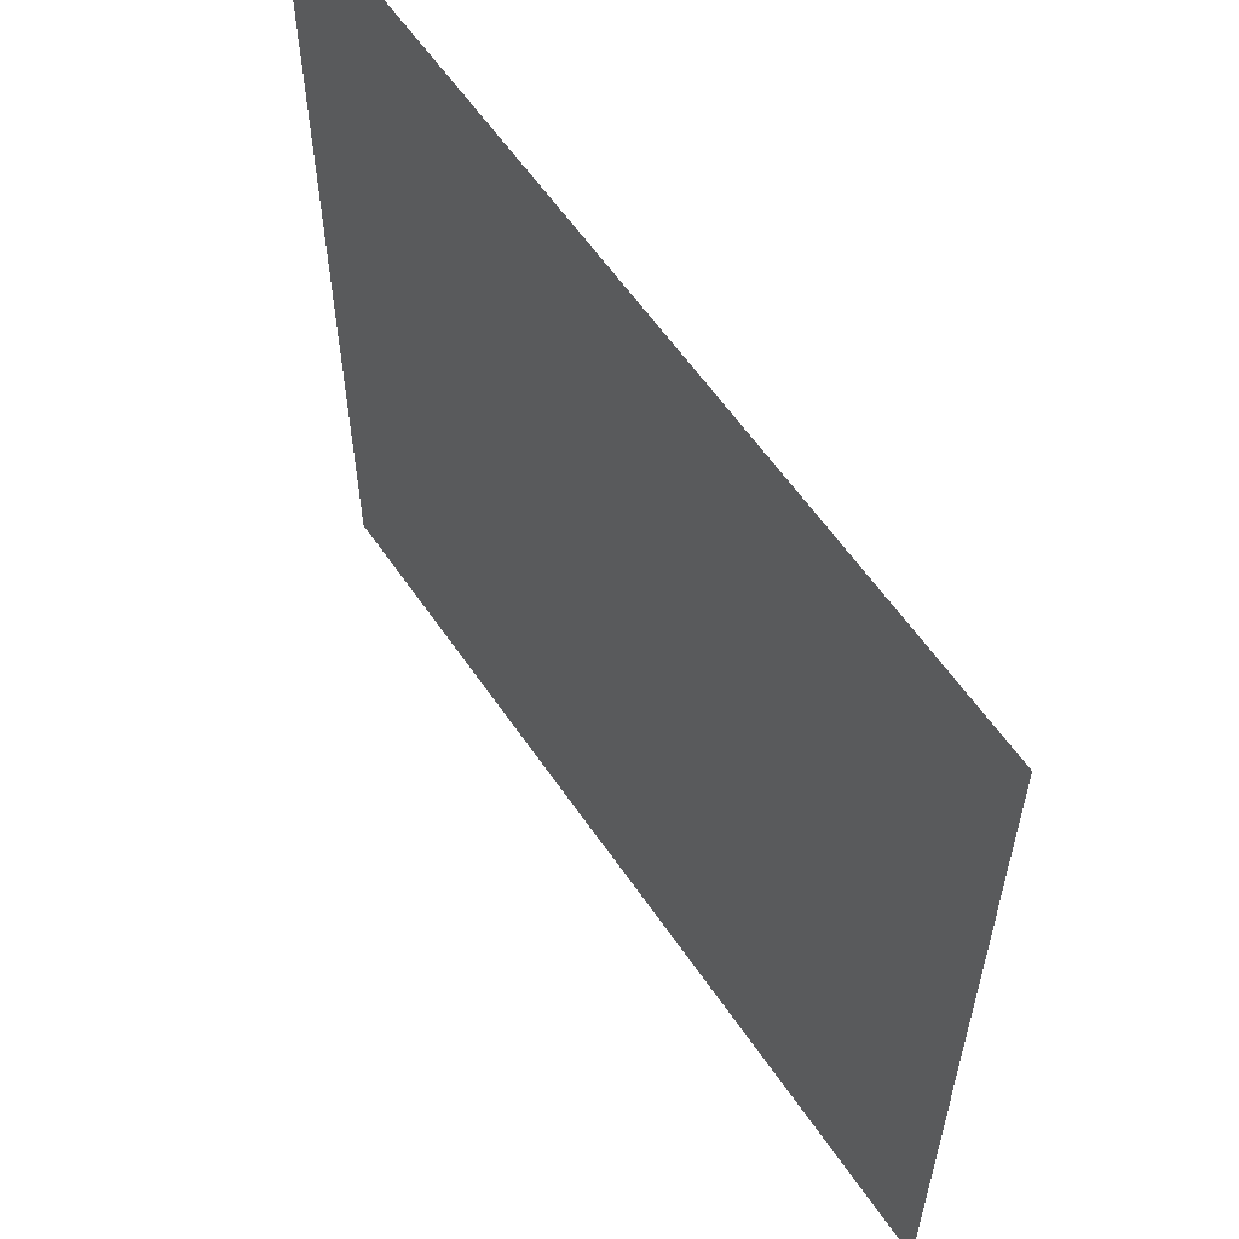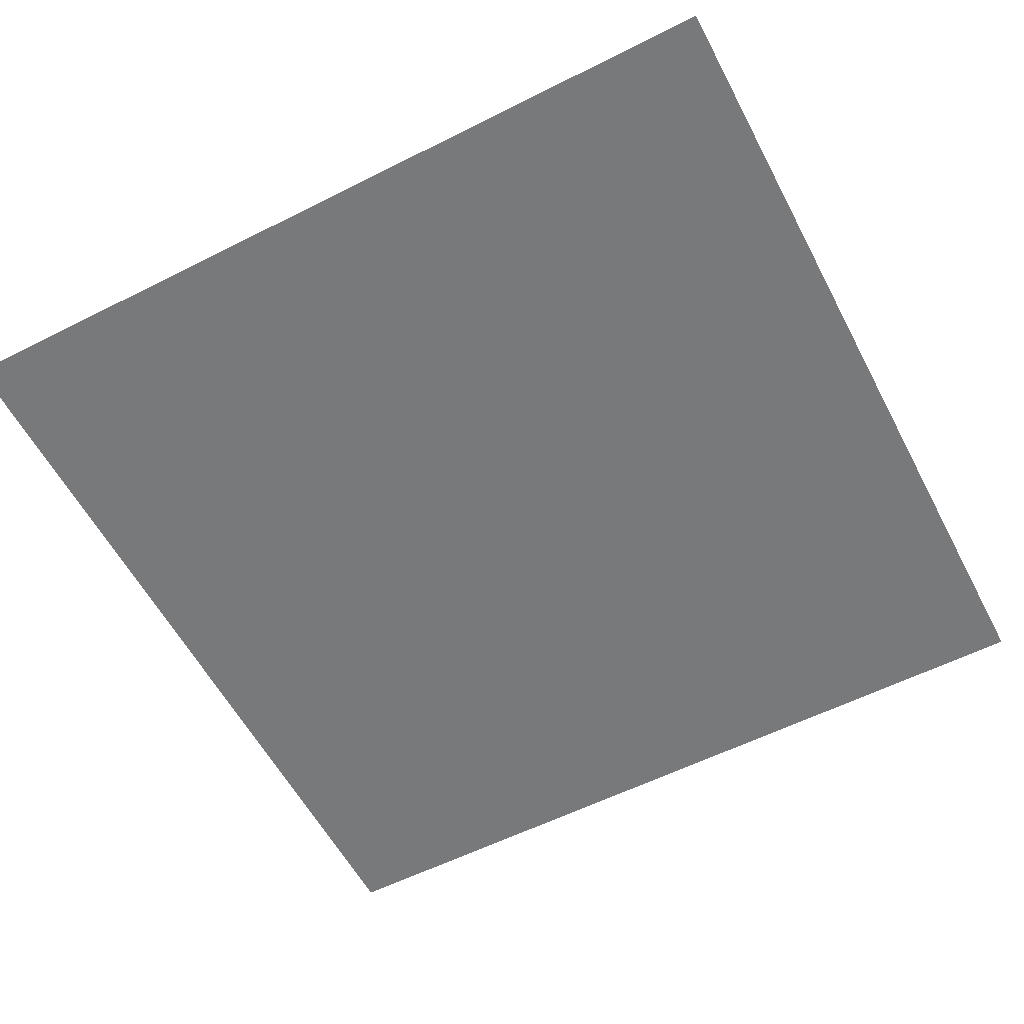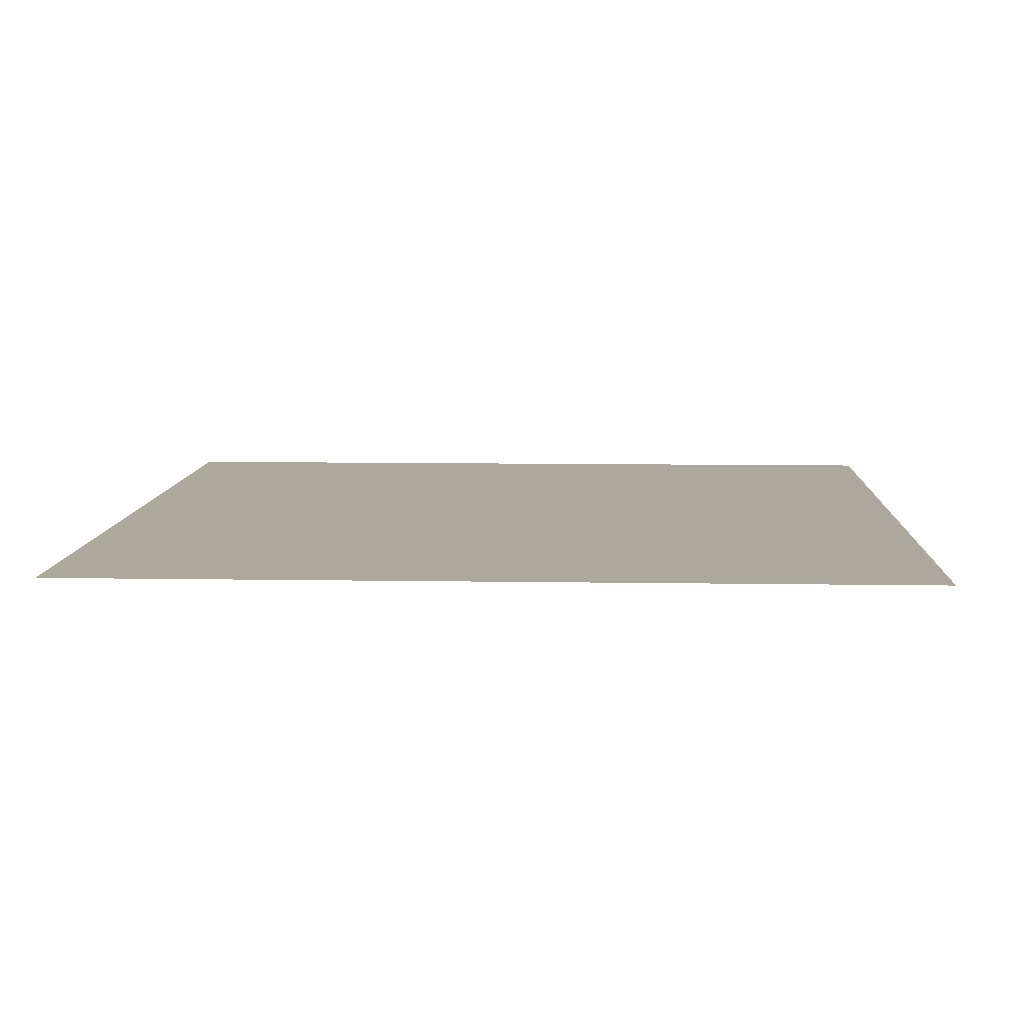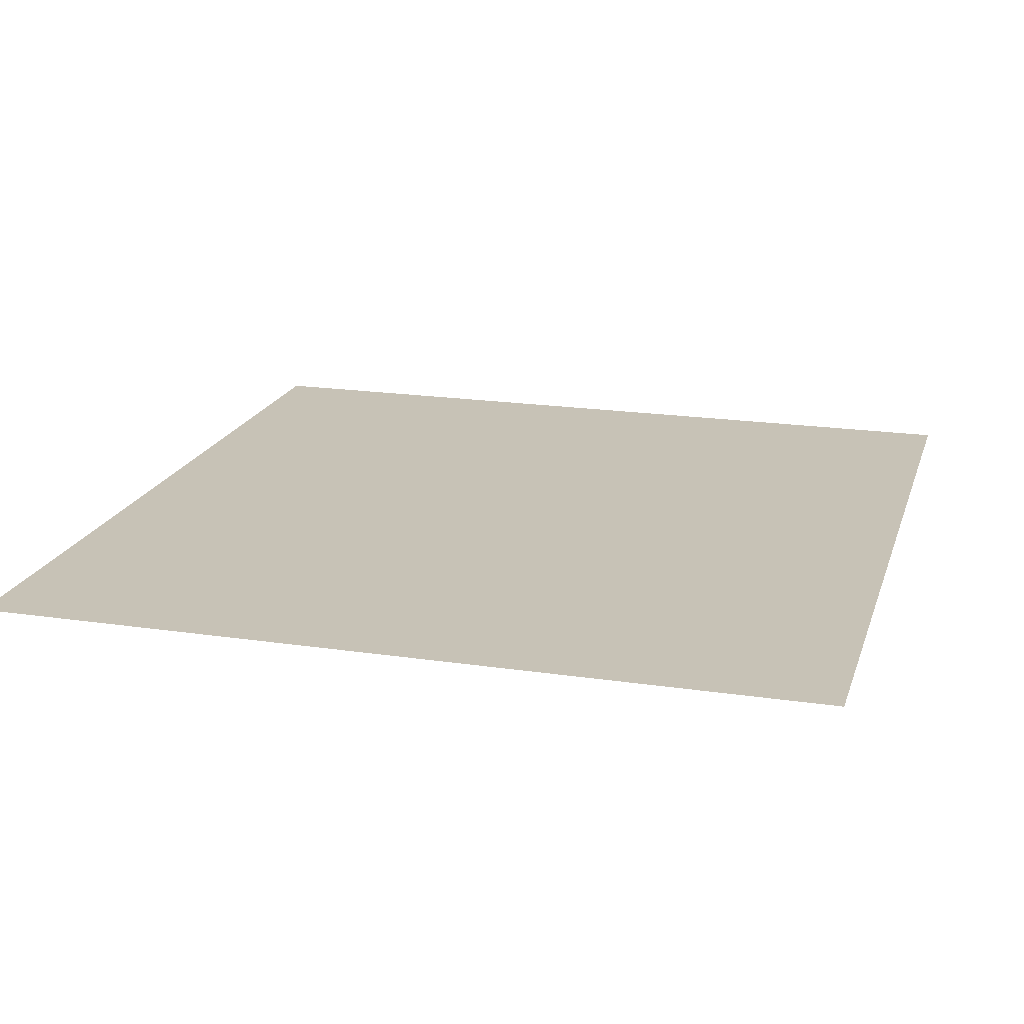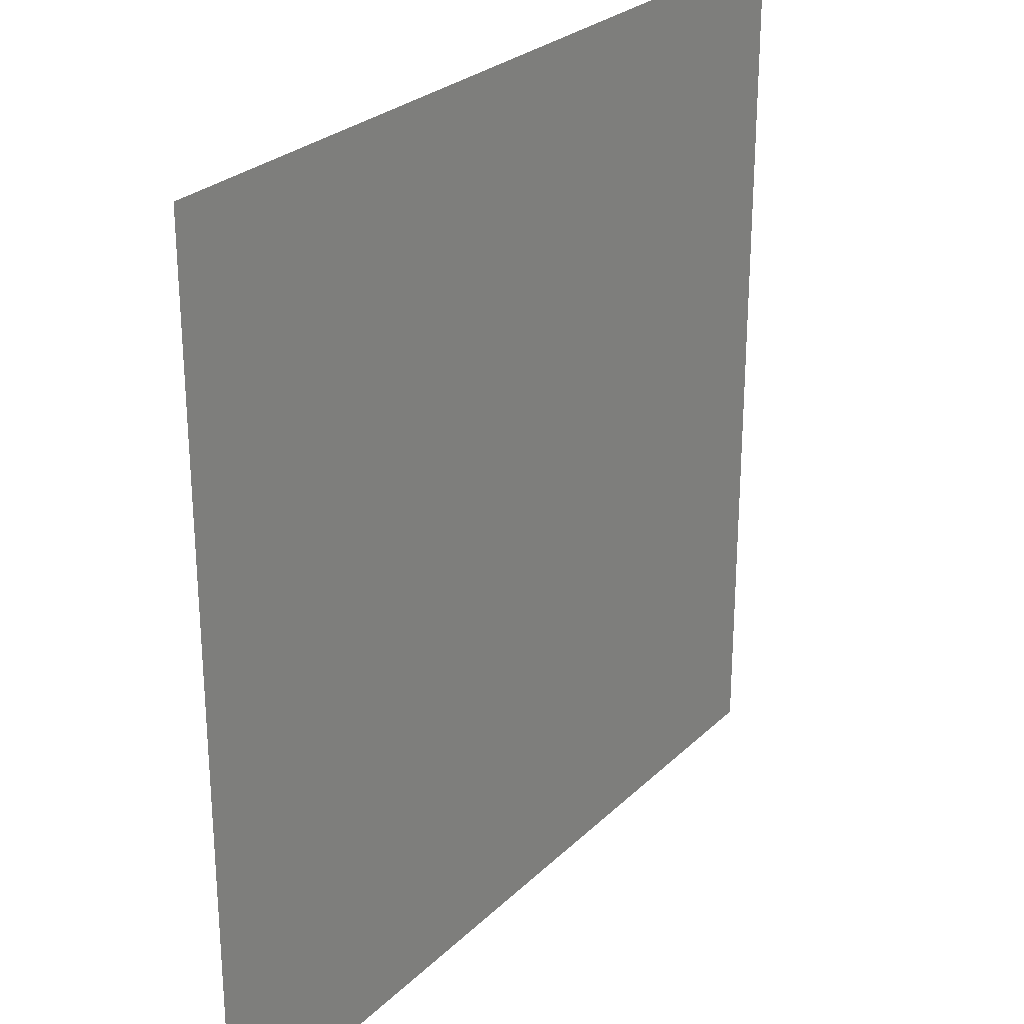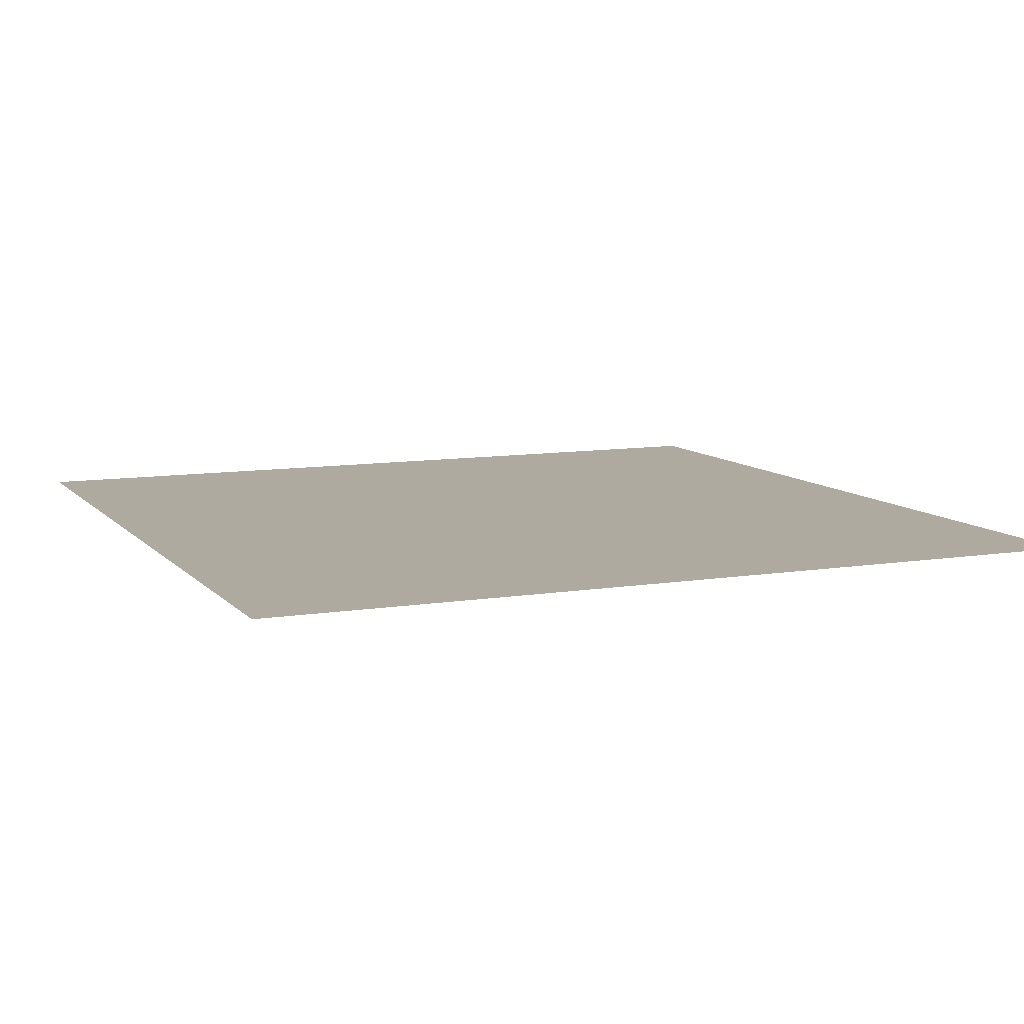
<metadata>
{"format":"obj","ext":"obj","renderer":"f3d","projection":"perspective","resolution":1024,"background":"white","views":[{"elev":59.5,"azim":55.9,"up":"+Y"},{"elev":-57.7,"azim":-62.4,"up":"+Z"},{"elev":8.7,"azim":2.6,"up":"+Z"},{"elev":19.2,"azim":105.7,"up":"+Z"},{"elev":26.8,"azim":-55.3,"up":"+Y"},{"elev":9.5,"azim":156.8,"up":"+Z"}]}
</metadata>
<code>
v -4.5 -16 0
v -5 -16 0
v -5 -15.5 0
v -4.5 -15.5 0
g level_2_story_mesh_0015
f 1 2 3 4

</code>
